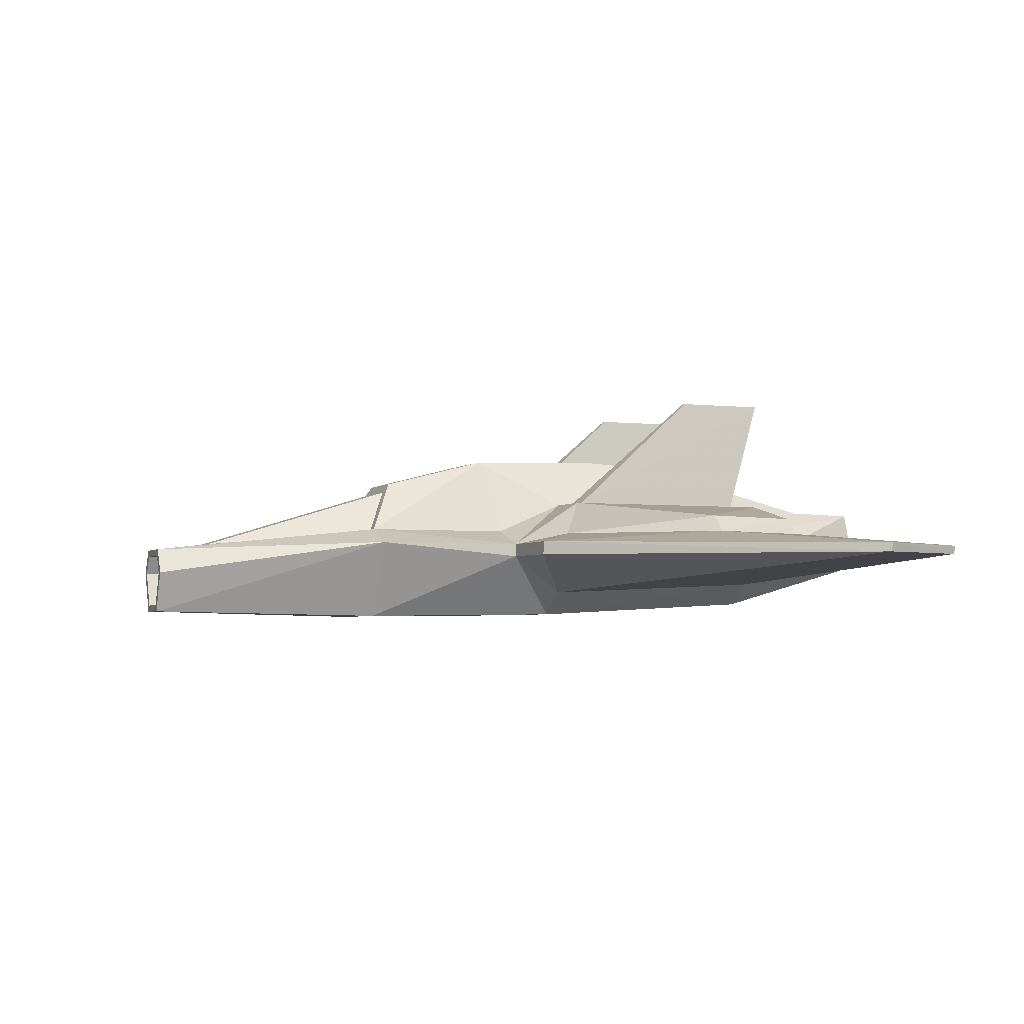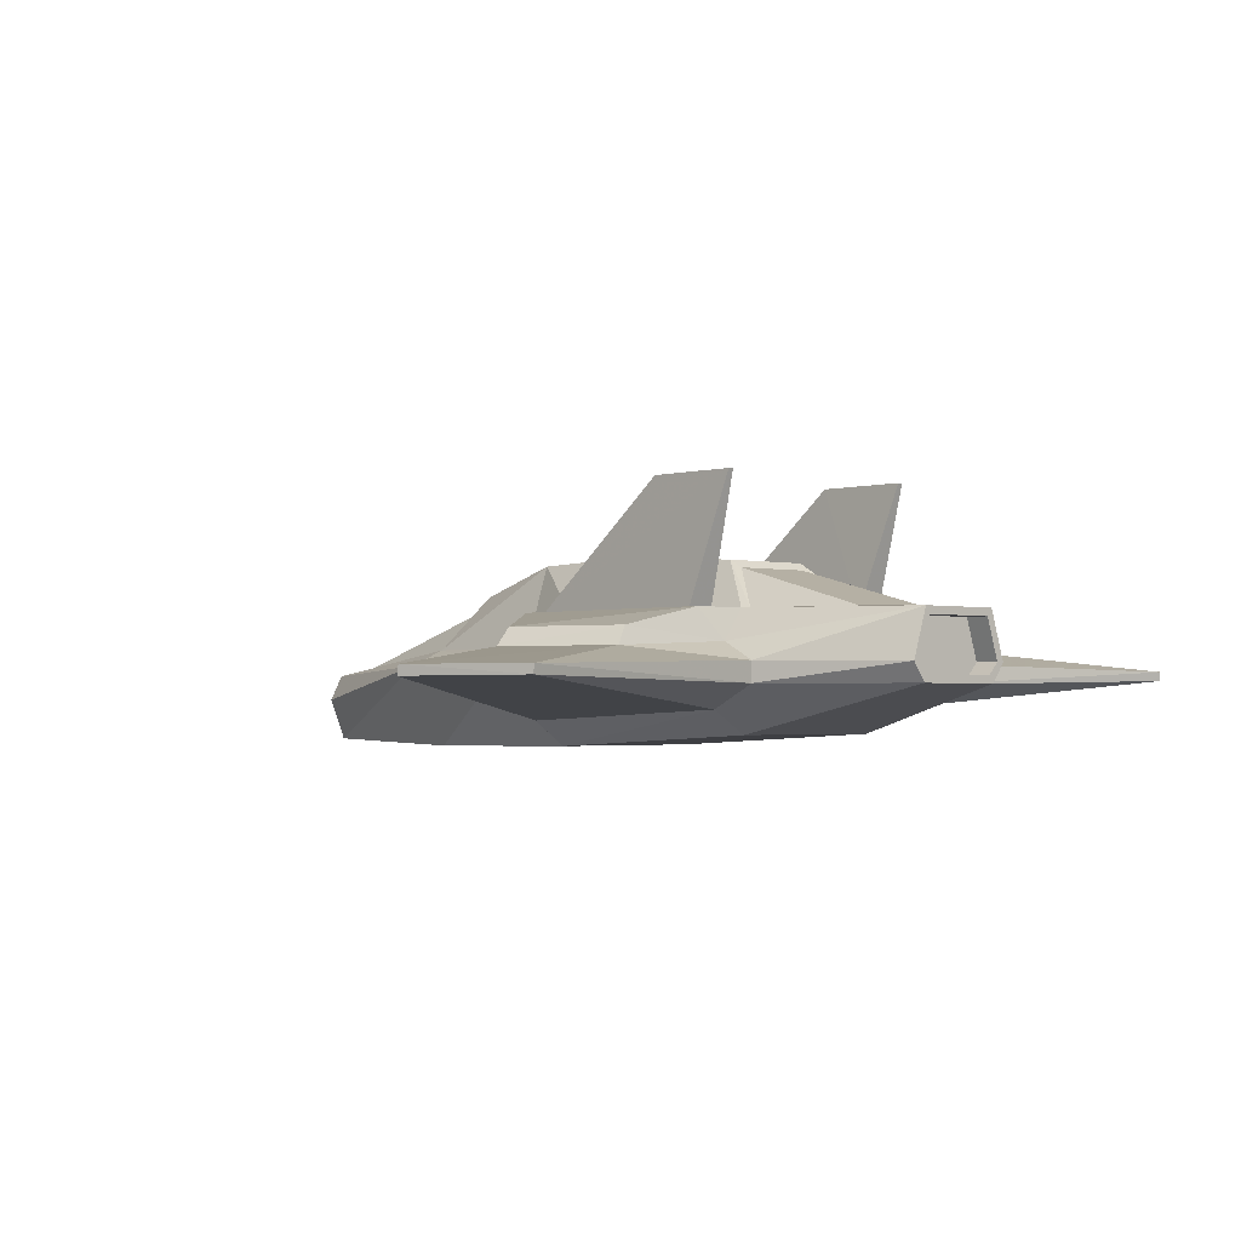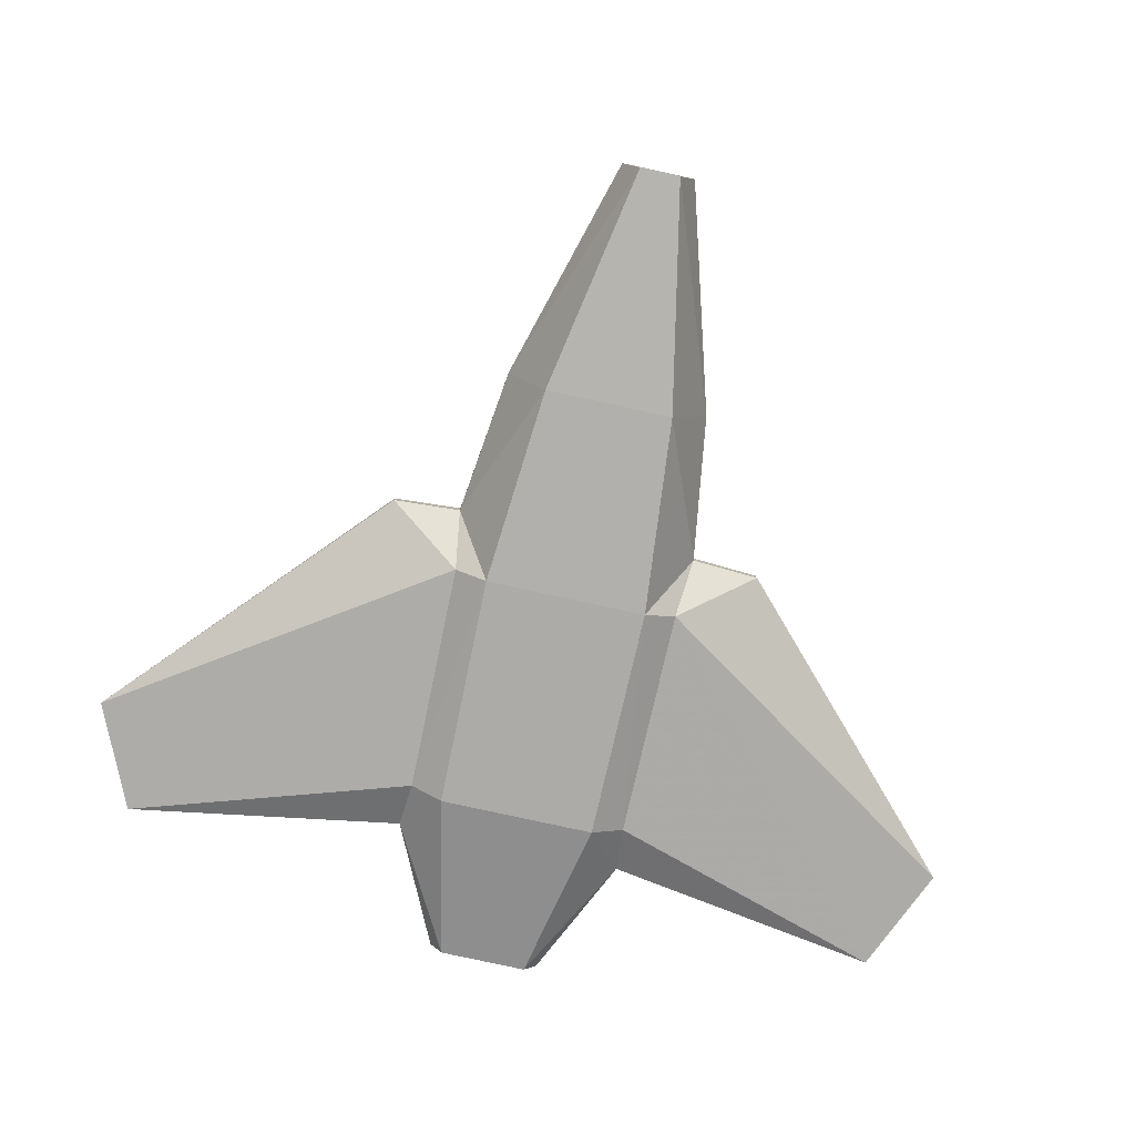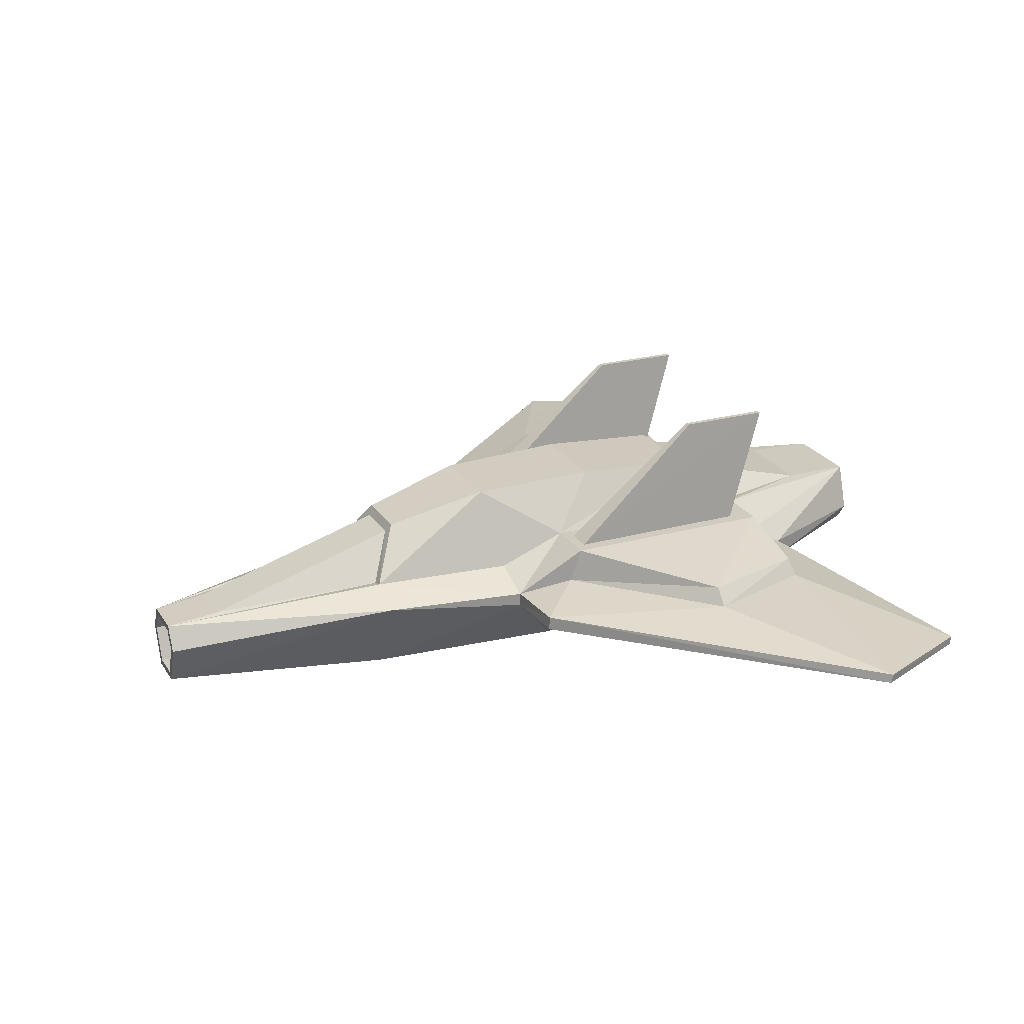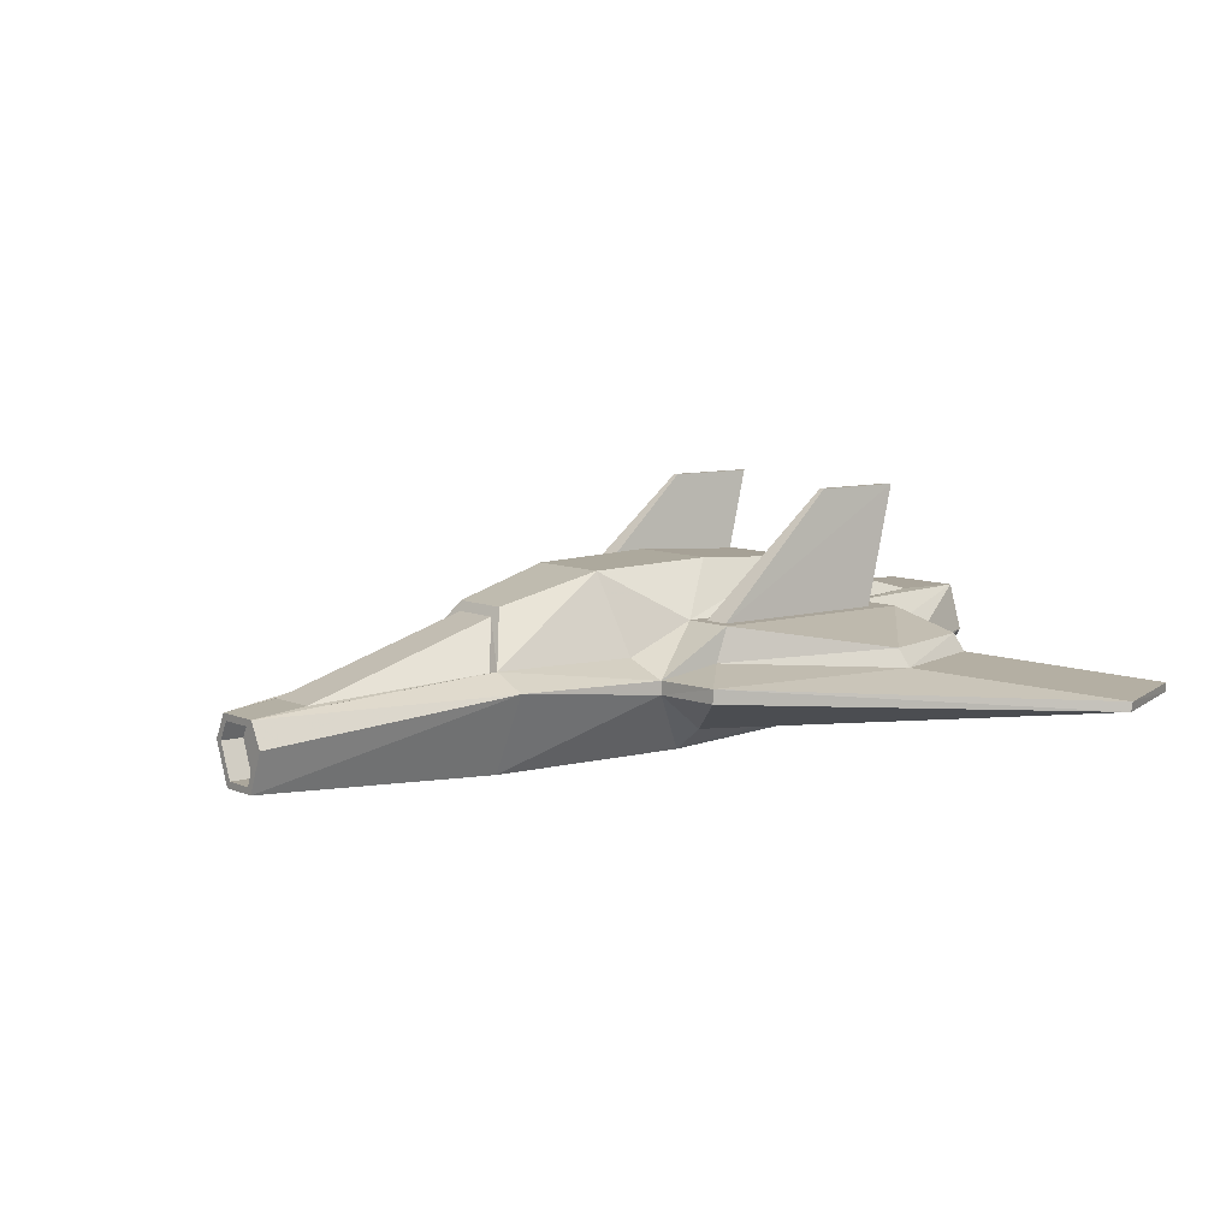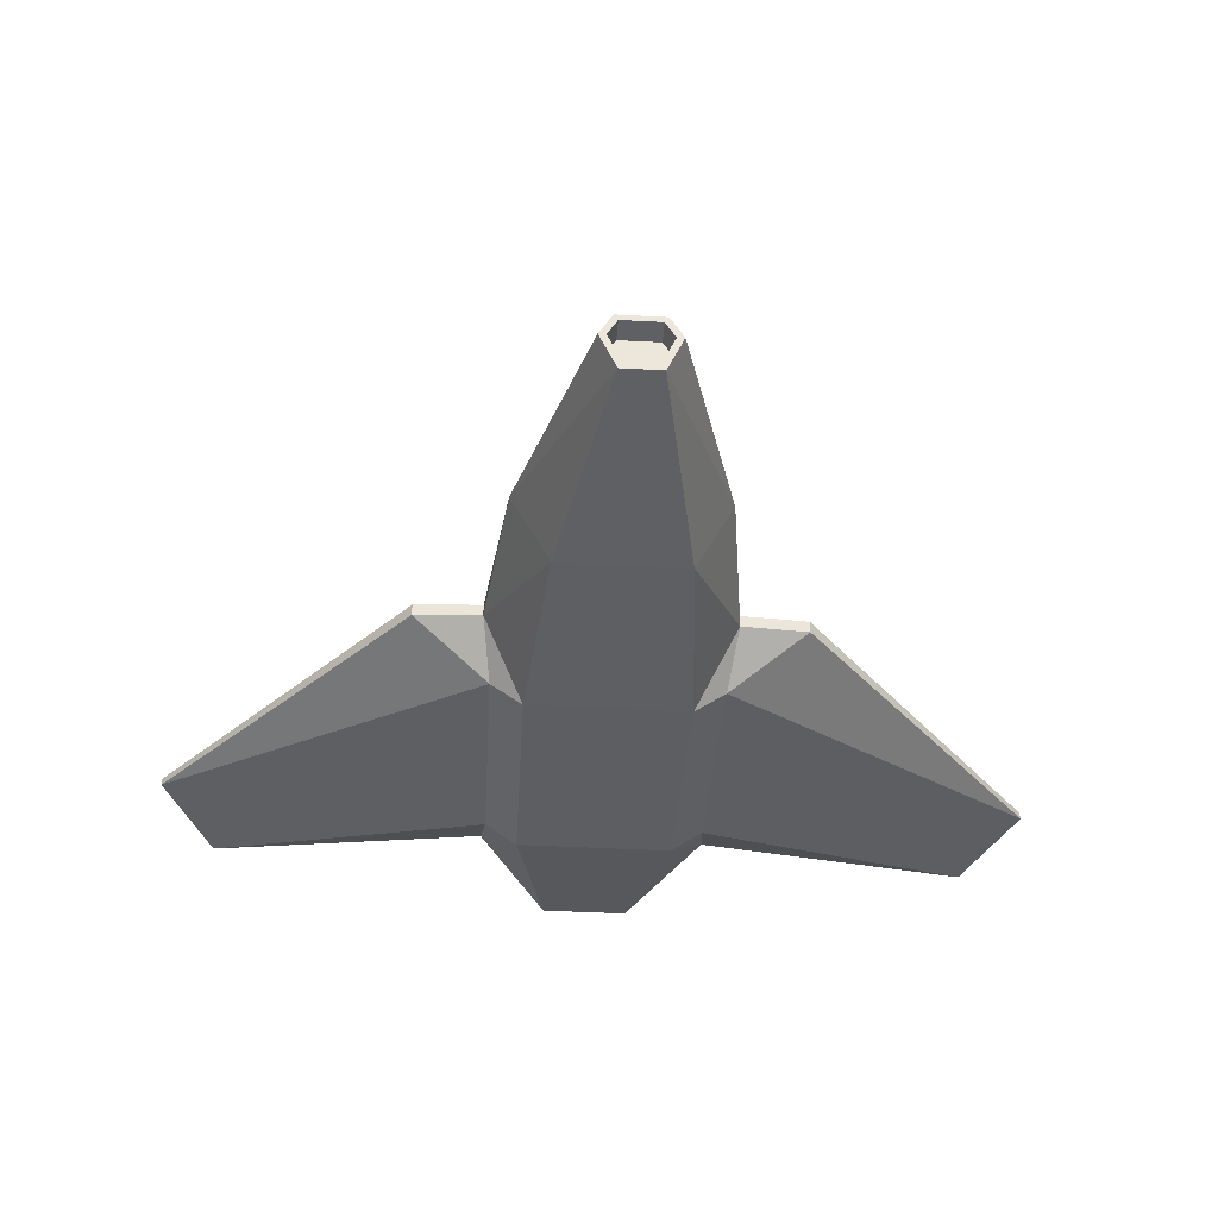
<metadata>
{"format":"obj","ext":"obj","renderer":"f3d","projection":"perspective","resolution":1024,"background":"white","views":[{"elev":-3.3,"azim":67.8,"up":"+Y"},{"elev":-1.9,"azim":137.7,"up":"+Y"},{"elev":-79.3,"azim":-12.3,"up":"+Y"},{"elev":23.6,"azim":65.7,"up":"+Y"},{"elev":8.0,"azim":51.1,"up":"+Y"},{"elev":-42.4,"azim":-3.7,"up":"+Y"}]}
</metadata>
<code>
o Object.1
v 0.001554 -4.99 74.7
v 3.388 -4.989 74.7
v 2.667 -5.08 83.05
v 0.001585 -5.081 83.05
v -2.664 -5.082 83.05
v -3.384 -4.992 74.7
v 0.001392 -4.473 64.83
v -3.285 -4.474 64.83
v 0.000813 -2.618 57.49
v -1.851 -2.618 57.49
v 0.000719 -2.313 57.49
v -1.632 -2.314 57.49
v 0.000719 -2.313 58.44
v -1.632 -2.314 58.44
v -1.545 -0.2432 58.44
v 7.6e-05 -0.2427 58.44
v 1.545 -0.2422 58.44
v 1.634 -2.313 58.44
v 1.634 -2.313 57.49
v 2.071 -1.855 57.49
v 2.071 -1.855 58.44
v 1.545 -0.2422 57.49
v 7.6e-05 -0.2427 57.49
v -1.9e-05 0.06171 57.49
v 1.766 0.06225 57.49
v -4.1e-05 0.136 60.47
v 1.869 0.1365 60.47
v 3.407 0.1419 64.83
v 2.953 0.07121 64.79
v 1.881 2.027 66.93
v 1.621 1.735 66.6
v -0.000628 2.027 66.93
v -0.000537 1.734 66.6
v -1.622 1.734 66.6
v -1.882 2.026 66.93
v -0.000726 2.349 72.11
v -1.954 2.349 72.11
v -1.801 2.192 77.5
v -0.000676 2.192 77.5
v 1.8 2.193 77.5
v 1.953 2.35 72.11
v 3.506 0.1421 74.14
v 3.276 -1.119 76.98
v 2.786 -1.109 83.05
v 1.26 1.083 81.82
v 1.014 0.7019 82.04
v 2.338 -1.212 83.08
v 0.9821 -2.11 92.63
v 1.056 -1.844 90.34
v 0.000664 -2.111 92.63
v 0.000582 -1.845 90.34
v -1.054 -1.845 90.34
v -0.9808 -2.111 92.63
v 0.000751 -2.389 92.63
v -0.8121 -2.389 92.63
v 0.00075 -2.389 91.69
v -0.8121 -2.389 91.69
v -0.642 -4.614 91.69
v 0.001442 -4.614 91.69
v 0.6449 -4.614 91.69
v 0.8136 -2.388 91.69
v 0.8136 -2.388 92.63
v 1.224 -3.177 92.63
v 1.224 -3.177 91.69
v 0.6449 -4.614 92.63
v 0.001443 -4.614 92.63
v 0.001529 -4.892 92.63
v 0.8325 -4.892 92.63
v -0.8295 -4.892 92.63
v -0.642 -4.614 92.63
v -1.222 -3.177 92.63
v -1.528 -3.163 92.63
v -4.303 -1.764 83.05
v -5.101 -2.35 76.94
v -5.102 -1.793 76.94
v -7.93 -1.773 76.76
v -7.929 -2.357 76.78
v -4.738 -3.987 74.71
v -4.65 -3.545 64.95
v -16.55 -2.421 60.95
v -18.54 -2.449 65.4
v -18.54 -2.061 65.32
v -16.55 -2.06 60.9
v -4.836 -2.615 62.89
v -4.837 -1.807 62.89
v -2.39 -1.858 57.49
v -1.766 0.06117 57.49
v -2.069 -1.856 57.49
v -1.545 -0.2432 57.49
v -2.069 -1.856 58.44
v -4.631 -1.101 64.44
v -3.407 0.1398 64.83
v -1.869 0.1354 60.47
v -2.953 0.06938 64.79
v -3.506 0.1399 74.14
v -4.043 0.1398 73.7
v -3.955 0.1396 65.83
v -4.457 5.08 68.04
v -4.44 5.08 64.2
v -4.677 5.08 68.04
v -4.66 5.079 64.2
v -5.159 0.1394 73.7
v -5.071 0.1393 65.83
v -5.707 0.1393 74.14
v -5.608 0.1391 64.83
v -10.45 -0.5965 69.49
v -9.032 -0.5961 64.92
v -11.04 -1.307 69.46
v -9.458 -1.306 64.77
v -5.664 -1.283 74.61
v -3.276 -1.121 76.98
v -2.785 -1.111 83.05
v -1.261 1.082 81.82
v -0.00033 1.083 81.82
v -0.000211 0.7016 82.04
v -1.015 0.7013 82.04
v -2.337 -1.214 83.08
v -1.222 -3.177 91.69
v 1.53 -3.162 92.63
v 4.305 -1.761 83.05
v 5.103 -2.347 76.94
v 5.103 -1.79 76.94
v 7.931 -1.768 76.76
v 7.93 -2.352 76.78
v 18.54 -2.438 65.4
v 18.54 -2.049 65.32
v 11.04 -1.3 69.46
v 5.665 -1.28 74.61
v 10.45 -0.59 69.49
v 5.707 0.1428 74.14
v 5.159 0.1426 73.7
v 4.043 0.1423 73.7
v 3.955 0.1421 65.83
v 5.608 0.1426 64.83
v 5.071 0.1424 65.83
v 4.436 5.082 64.2
v 4.657 5.082 64.2
v 4.674 5.082 68.04
v 4.454 5.082 68.04
v 4.632 -1.098 64.44
v 9.033 -0.5905 64.92
v 9.459 -1.3 64.77
v 4.838 -1.804 62.89
v 16.55 -2.05 60.9
v 4.838 -2.612 62.89
v 16.55 -2.411 60.95
v 4.653 -3.542 64.95
v 4.74 -3.984 74.71
v 3.288 -4.472 64.83
v 1.852 -2.617 57.49
v 2.391 -1.856 57.49
f 1 2 3
f 3 4 1
f 1 4 5
f 5 6 1
f 7 1 6
f 6 8 7
f 9 7 8
f 8 10 9
f 11 9 10
f 10 12 11
f 13 11 12
f 12 14 13
f 13 14 15
f 15 16 13
f 13 16 17
f 17 18 13
f 13 18 19
f 20 19 18
f 18 21 20
f 22 20 21
f 21 17 22
f 23 22 17
f 22 23 24
f 24 25 22
f 25 24 26
f 26 27 25
f 28 25 27
f 27 29 28
f 30 28 29
f 29 31 30
f 32 30 31
f 31 33 32
f 32 33 34
f 34 35 32
f 36 32 35
f 35 37 36
f 36 37 38
f 38 39 36
f 36 39 40
f 40 41 36
f 36 41 30
f 30 41 42
f 42 41 40
f 43 42 40
f 44 43 40
f 40 45 44
f 44 45 46
f 46 47 44
f 48 44 47
f 47 49 48
f 50 48 49
f 49 51 50
f 50 51 52
f 52 53 50
f 54 50 53
f 53 55 54
f 56 54 55
f 55 57 56
f 56 57 58
f 58 59 56
f 56 59 60
f 60 61 56
f 56 61 62
f 63 62 61
f 61 64 63
f 65 63 64
f 64 60 65
f 66 65 60
f 65 66 67
f 67 68 65
f 68 67 4
f 4 67 69
f 70 69 67
f 69 70 71
f 71 72 69
f 69 72 73
f 73 5 69
f 74 5 73
f 73 75 74
f 74 75 76
f 76 77 74
f 74 77 78
f 74 78 6
f 6 78 79
f 80 79 78
f 78 81 80
f 80 81 82
f 82 83 80
f 84 80 83
f 83 85 84
f 84 85 86
f 86 10 84
f 86 85 87
f 88 86 87
f 87 89 88
f 90 88 89
f 89 15 90
f 15 89 23
f 88 90 14
f 89 87 24
f 86 88 12
f 87 85 91
f 91 92 87
f 93 87 92
f 92 94 93
f 94 34 93
f 26 93 34
f 94 92 35
f 35 92 95
f 96 95 92
f 92 97 96
f 98 96 97
f 97 99 98
f 100 98 99
f 99 101 100
f 102 100 101
f 101 103 102
f 104 102 103
f 103 105 104
f 106 104 105
f 105 107 106
f 108 106 107
f 107 109 108
f 82 108 109
f 76 108 82
f 76 110 108
f 91 109 107
f 106 108 110
f 107 105 91
f 110 104 106
f 75 104 110
f 95 104 75
f 75 111 95
f 111 38 95
f 38 111 112
f 112 113 38
f 38 113 114
f 115 114 113
f 113 116 115
f 115 116 52
f 117 52 116
f 112 117 116
f 117 112 53
f 53 112 73
f 45 114 115
f 116 113 112
f 112 111 75
f 105 103 97
f 102 104 95
f 100 102 96
f 103 101 99
f 99 97 103
f 96 98 100
f 97 92 105
f 95 96 102
f 87 93 26
f 92 91 105
f 85 109 91
f 85 83 109
f 109 83 82
f 76 82 81
f 79 80 84
f 8 79 84
f 78 77 81
f 81 77 76
f 75 110 76
f 75 73 112
f 73 72 53
f 72 71 55
f 118 71 70
f 70 58 118
f 58 70 66
f 71 118 57
f 67 66 70
f 63 65 68
f 68 119 63
f 120 119 68
f 68 3 120
f 120 3 121
f 121 122 120
f 44 120 122
f 123 122 121
f 121 124 123
f 123 124 125
f 125 126 123
f 123 126 127
f 123 127 128
f 128 127 129
f 129 130 128
f 122 128 130
f 122 130 42
f 42 130 131
f 131 132 42
f 28 42 132
f 132 133 28
f 134 28 133
f 133 135 134
f 130 134 135
f 135 133 136
f 136 137 135
f 131 135 137
f 137 138 131
f 138 137 136
f 136 139 138
f 138 139 132
f 139 136 133
f 28 134 140
f 140 134 141
f 141 142 140
f 143 140 142
f 143 142 144
f 145 143 144
f 144 146 145
f 147 145 146
f 148 147 146
f 146 125 148
f 147 148 2
f 2 149 147
f 7 149 2
f 2 148 121
f 145 147 149
f 149 150 145
f 145 150 151
f 151 150 19
f 11 19 150
f 9 150 149
f 146 144 126
f 151 143 145
f 151 25 143
f 25 151 20
f 126 144 142
f 140 143 25
f 127 142 141
f 129 141 134
f 133 132 139
f 132 131 138
f 135 131 130
f 134 130 129
f 141 129 127
f 142 127 126
f 126 125 146
f 148 125 124
f 121 148 124
f 122 123 128
f 48 119 120
f 119 48 62
f 54 62 48
f 62 63 119
f 60 64 61
f 60 59 66
f 66 59 58
f 58 57 118
f 57 55 71
f 62 54 56
f 55 53 72
f 53 52 117
f 52 51 115
f 115 51 49
f 49 46 115
f 48 50 54
f 120 44 48
f 47 46 49
f 115 46 45
f 114 45 40
f 122 43 44
f 42 43 122
f 40 39 114
f 114 39 38
f 95 38 37
f 95 37 35
f 35 34 94
f 34 33 26
f 26 33 31
f 30 32 36
f 42 28 30
f 29 27 31
f 25 28 140
f 31 27 26
f 26 24 87
f 24 23 89
f 20 22 25
f 19 20 151
f 17 21 18
f 17 16 23
f 23 16 15
f 15 14 90
f 14 12 88
f 19 11 13
f 12 10 86
f 150 9 11
f 84 10 8
f 149 7 9
f 79 8 6
f 6 5 74
f 69 5 4
f 4 3 68
f 121 3 2
f 2 1 7

</code>
